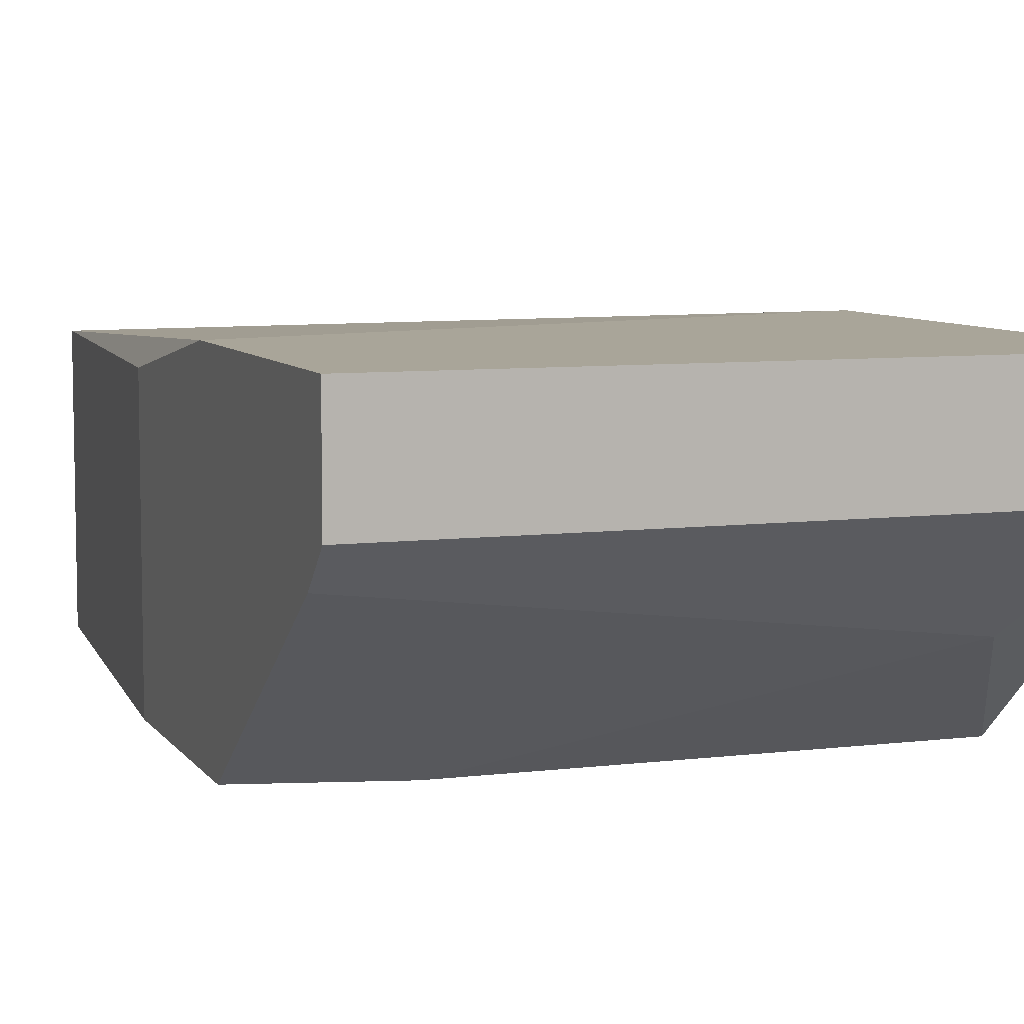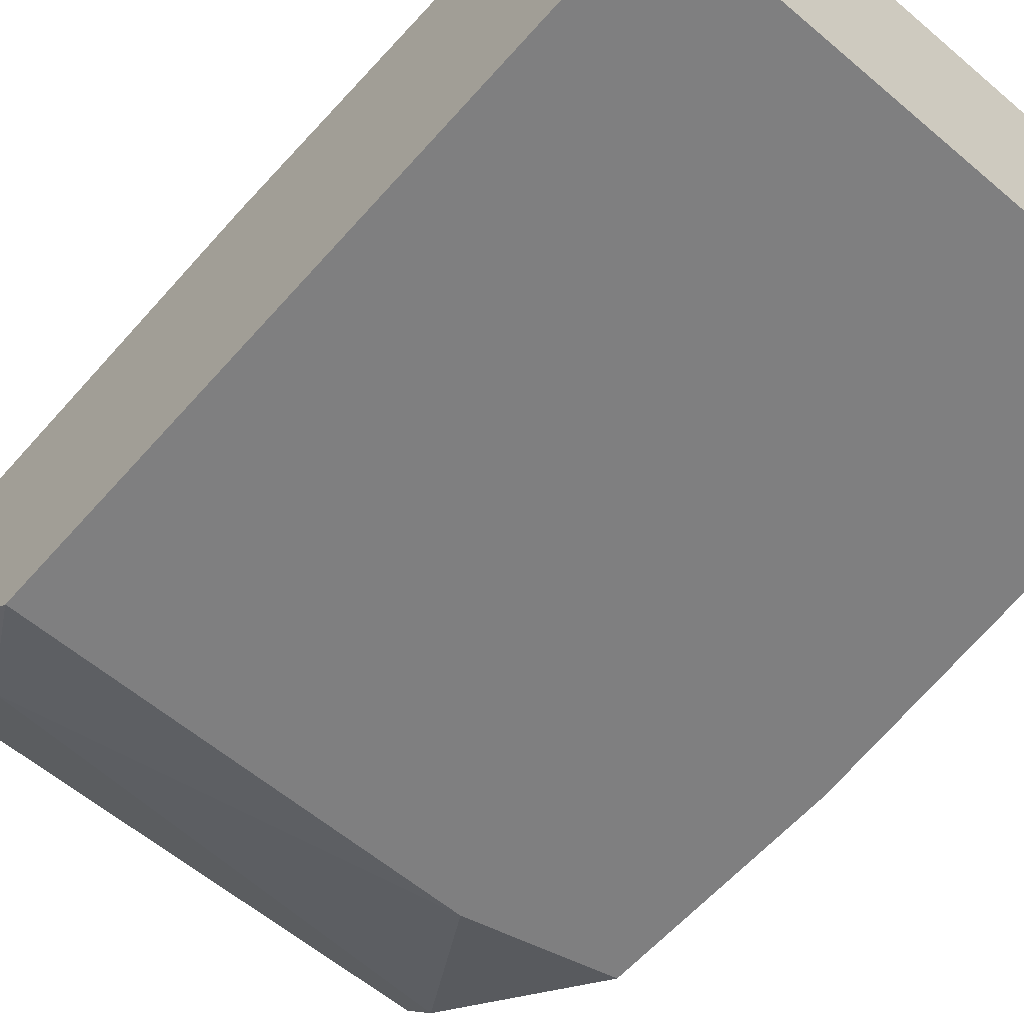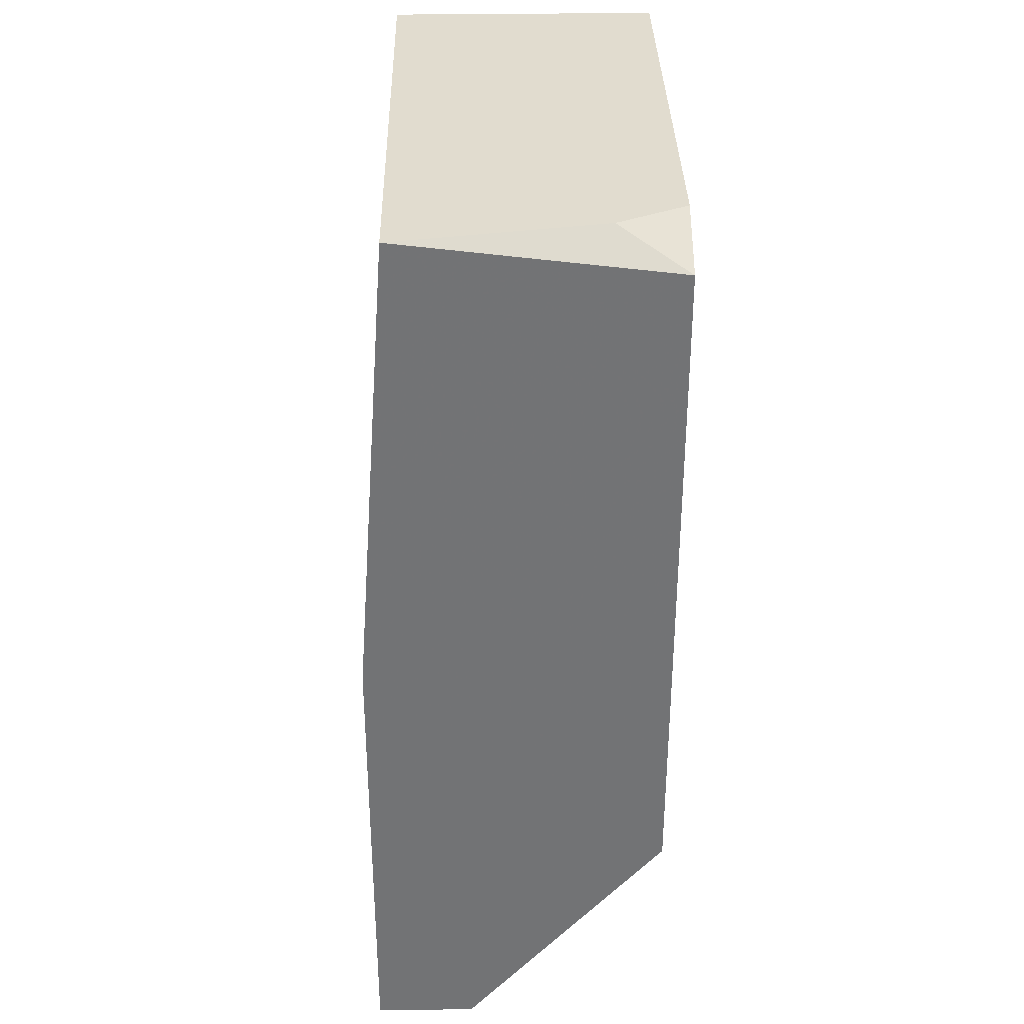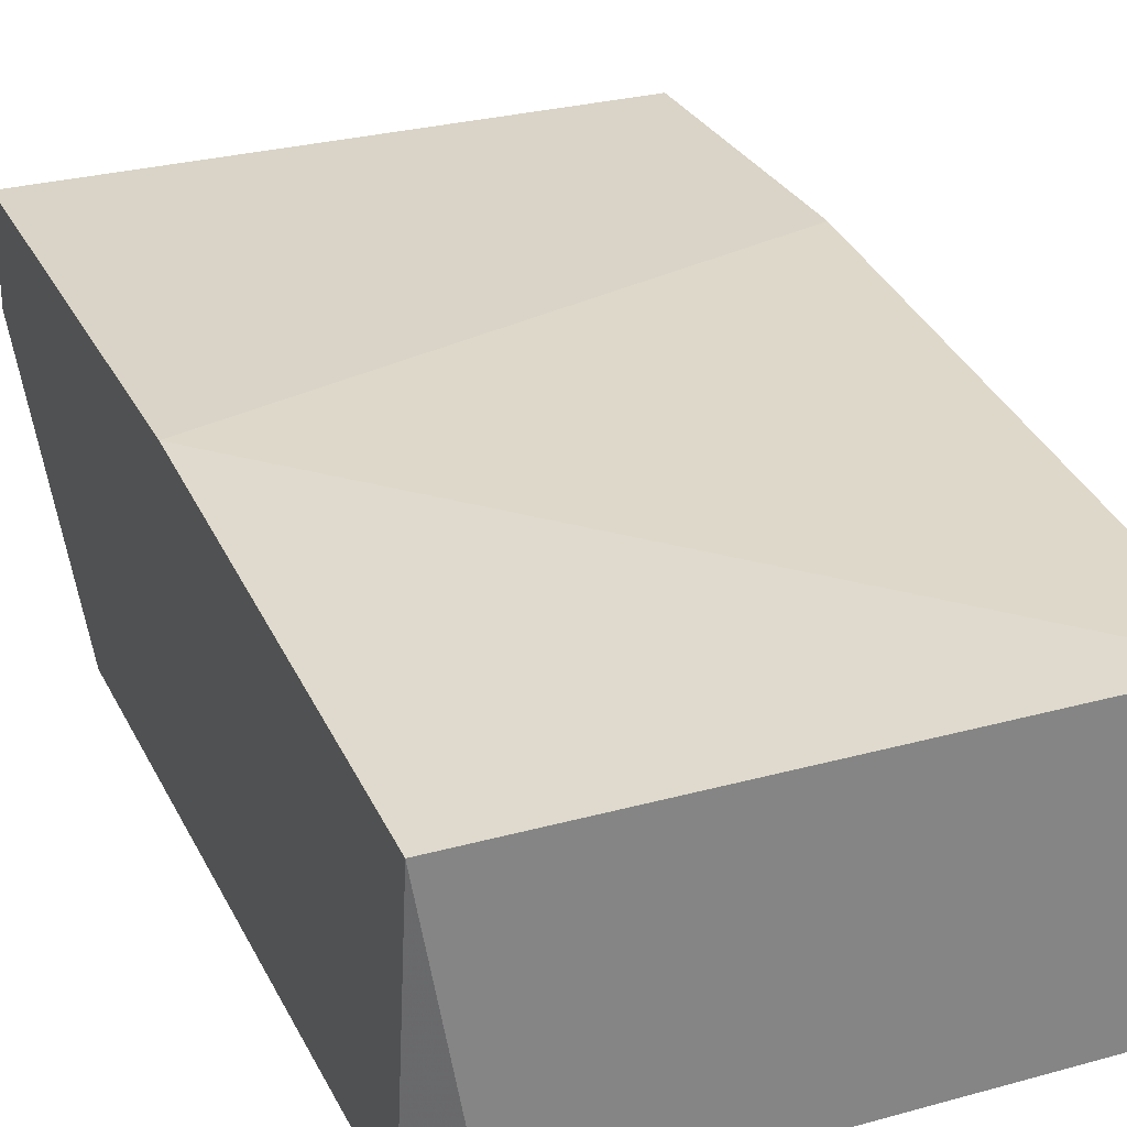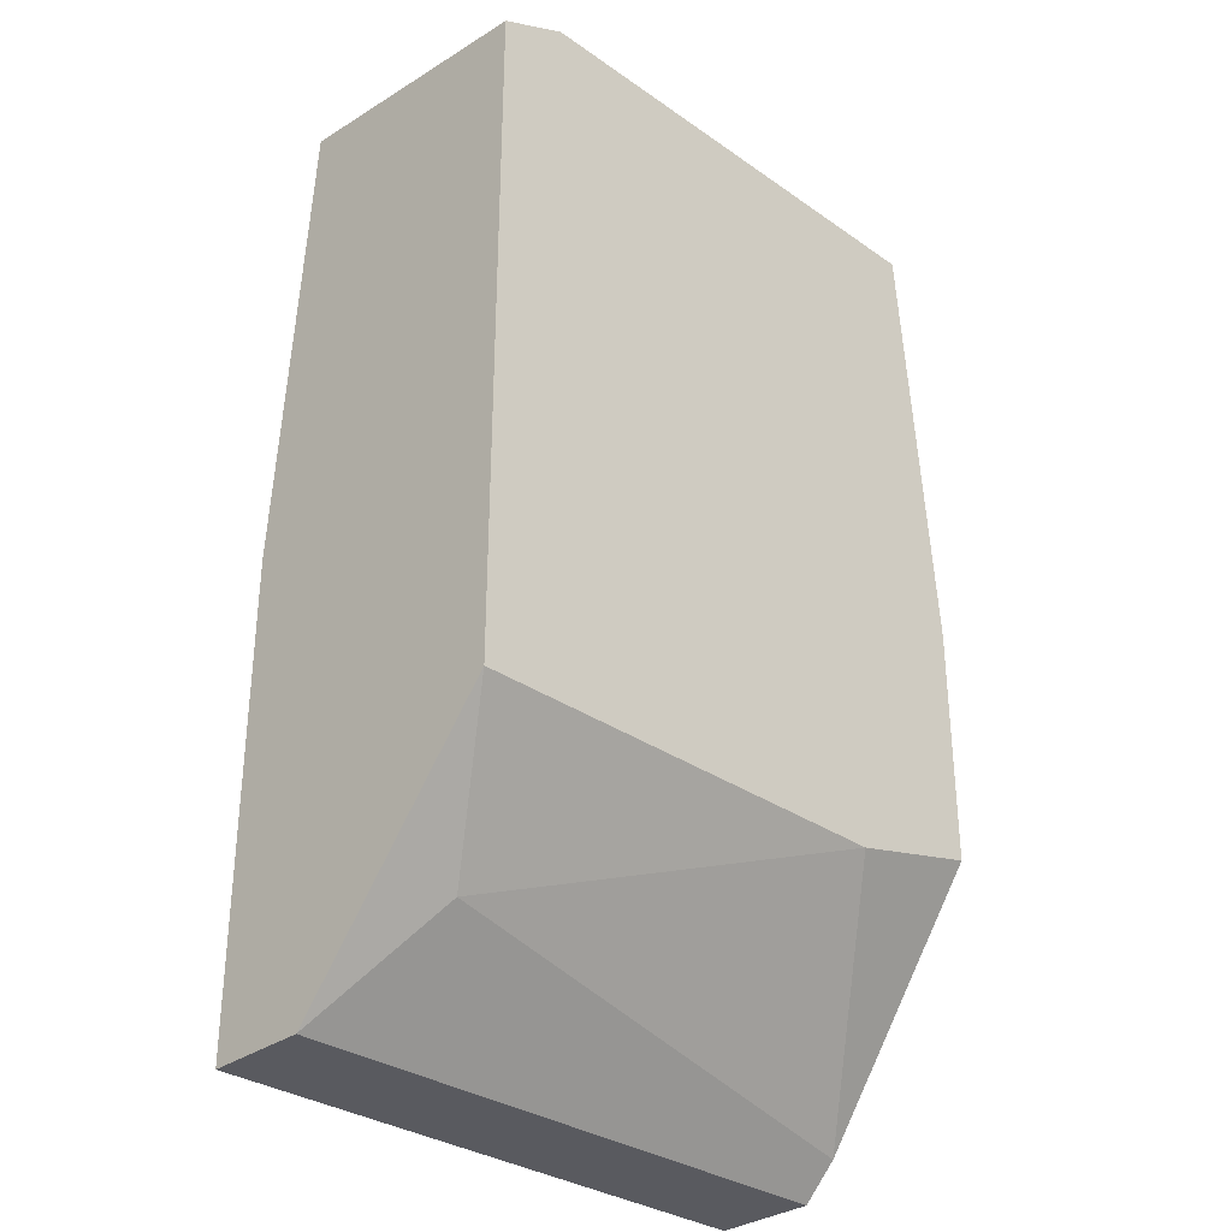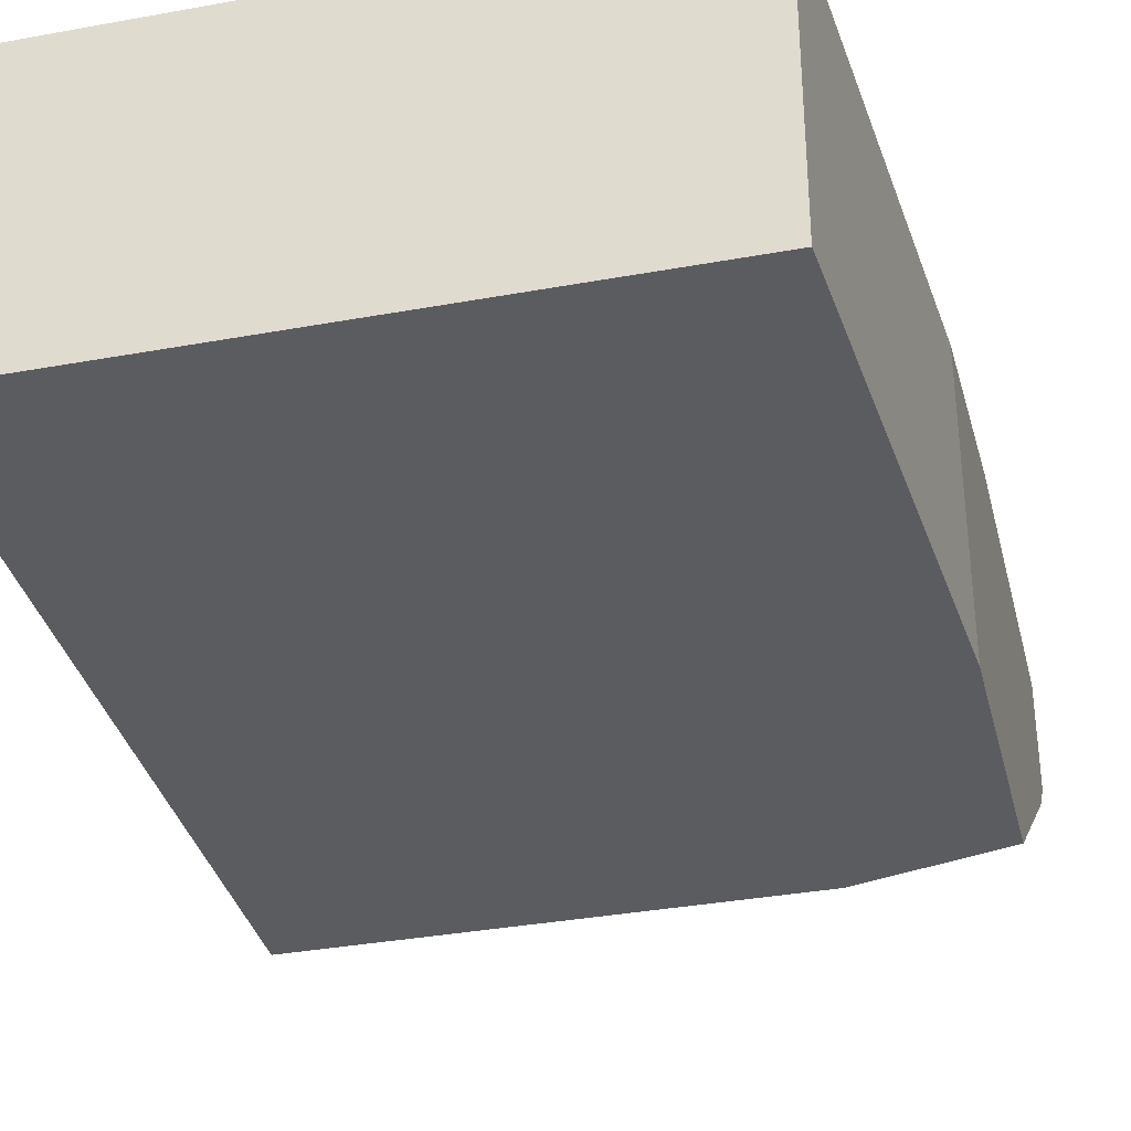
<metadata>
{"format":"obj","ext":"obj","renderer":"f3d","projection":"perspective","resolution":1024,"background":"white","views":[{"elev":7.4,"azim":-19.6,"up":"+Z"},{"elev":-59.8,"azim":139.0,"up":"+Z"},{"elev":34.2,"azim":88.9,"up":"+Y"},{"elev":28.7,"azim":157.6,"up":"+Z"},{"elev":-31.9,"azim":135.7,"up":"+Y"},{"elev":-35.0,"azim":-166.3,"up":"+Z"}]}
</metadata>
<code>
v -0.01866 0.05199 -0.04472
v -0.01866 0.05199 -0.0577
v -0.02028 0.006544 -0.04797
v -0.02028 0.006544 -0.0431
v -0.02028 0.03089 -0.04472
v -0.02028 0.03089 -0.0577
v -0.02028 0.008168 -0.04959
v -0.02028 0.02116 -0.0431
v -0.02028 0.01953 -0.0577
v -0.01379 0.01791 -0.0577
v 0.007311 0.05037 -0.0577
v 0.007311 0.006544 -0.04797
v 0.007311 0.006544 -0.0431
v 0.007311 0.05199 -0.04472
v 0.007311 0.01791 -0.0577
v 0.007311 0.02927 -0.0431
v 0.005688 0.05199 -0.05446
v 0.004065 0.05199 -0.0577
v 0.004065 0.01142 -0.05283
f 10 19 7
f 4 3 12
f 14 17 2
f 14 12 15
f 14 2 1
f 3 4 9
f 2 15 9
f 4 12 13
f 12 14 13
f 17 14 11
f 15 2 11
f 14 15 11
f 14 1 16
f 4 13 16
f 13 14 16
f 9 4 8
f 4 16 8
f 16 1 8
f 1 2 6
f 2 9 6
f 9 8 6
f 9 15 10
f 15 12 19
f 10 15 19
f 8 1 5
f 1 6 5
f 6 8 5
f 2 17 18
f 17 11 18
f 11 2 18
f 12 3 7
f 3 9 7
f 9 10 7
f 19 12 7

</code>
